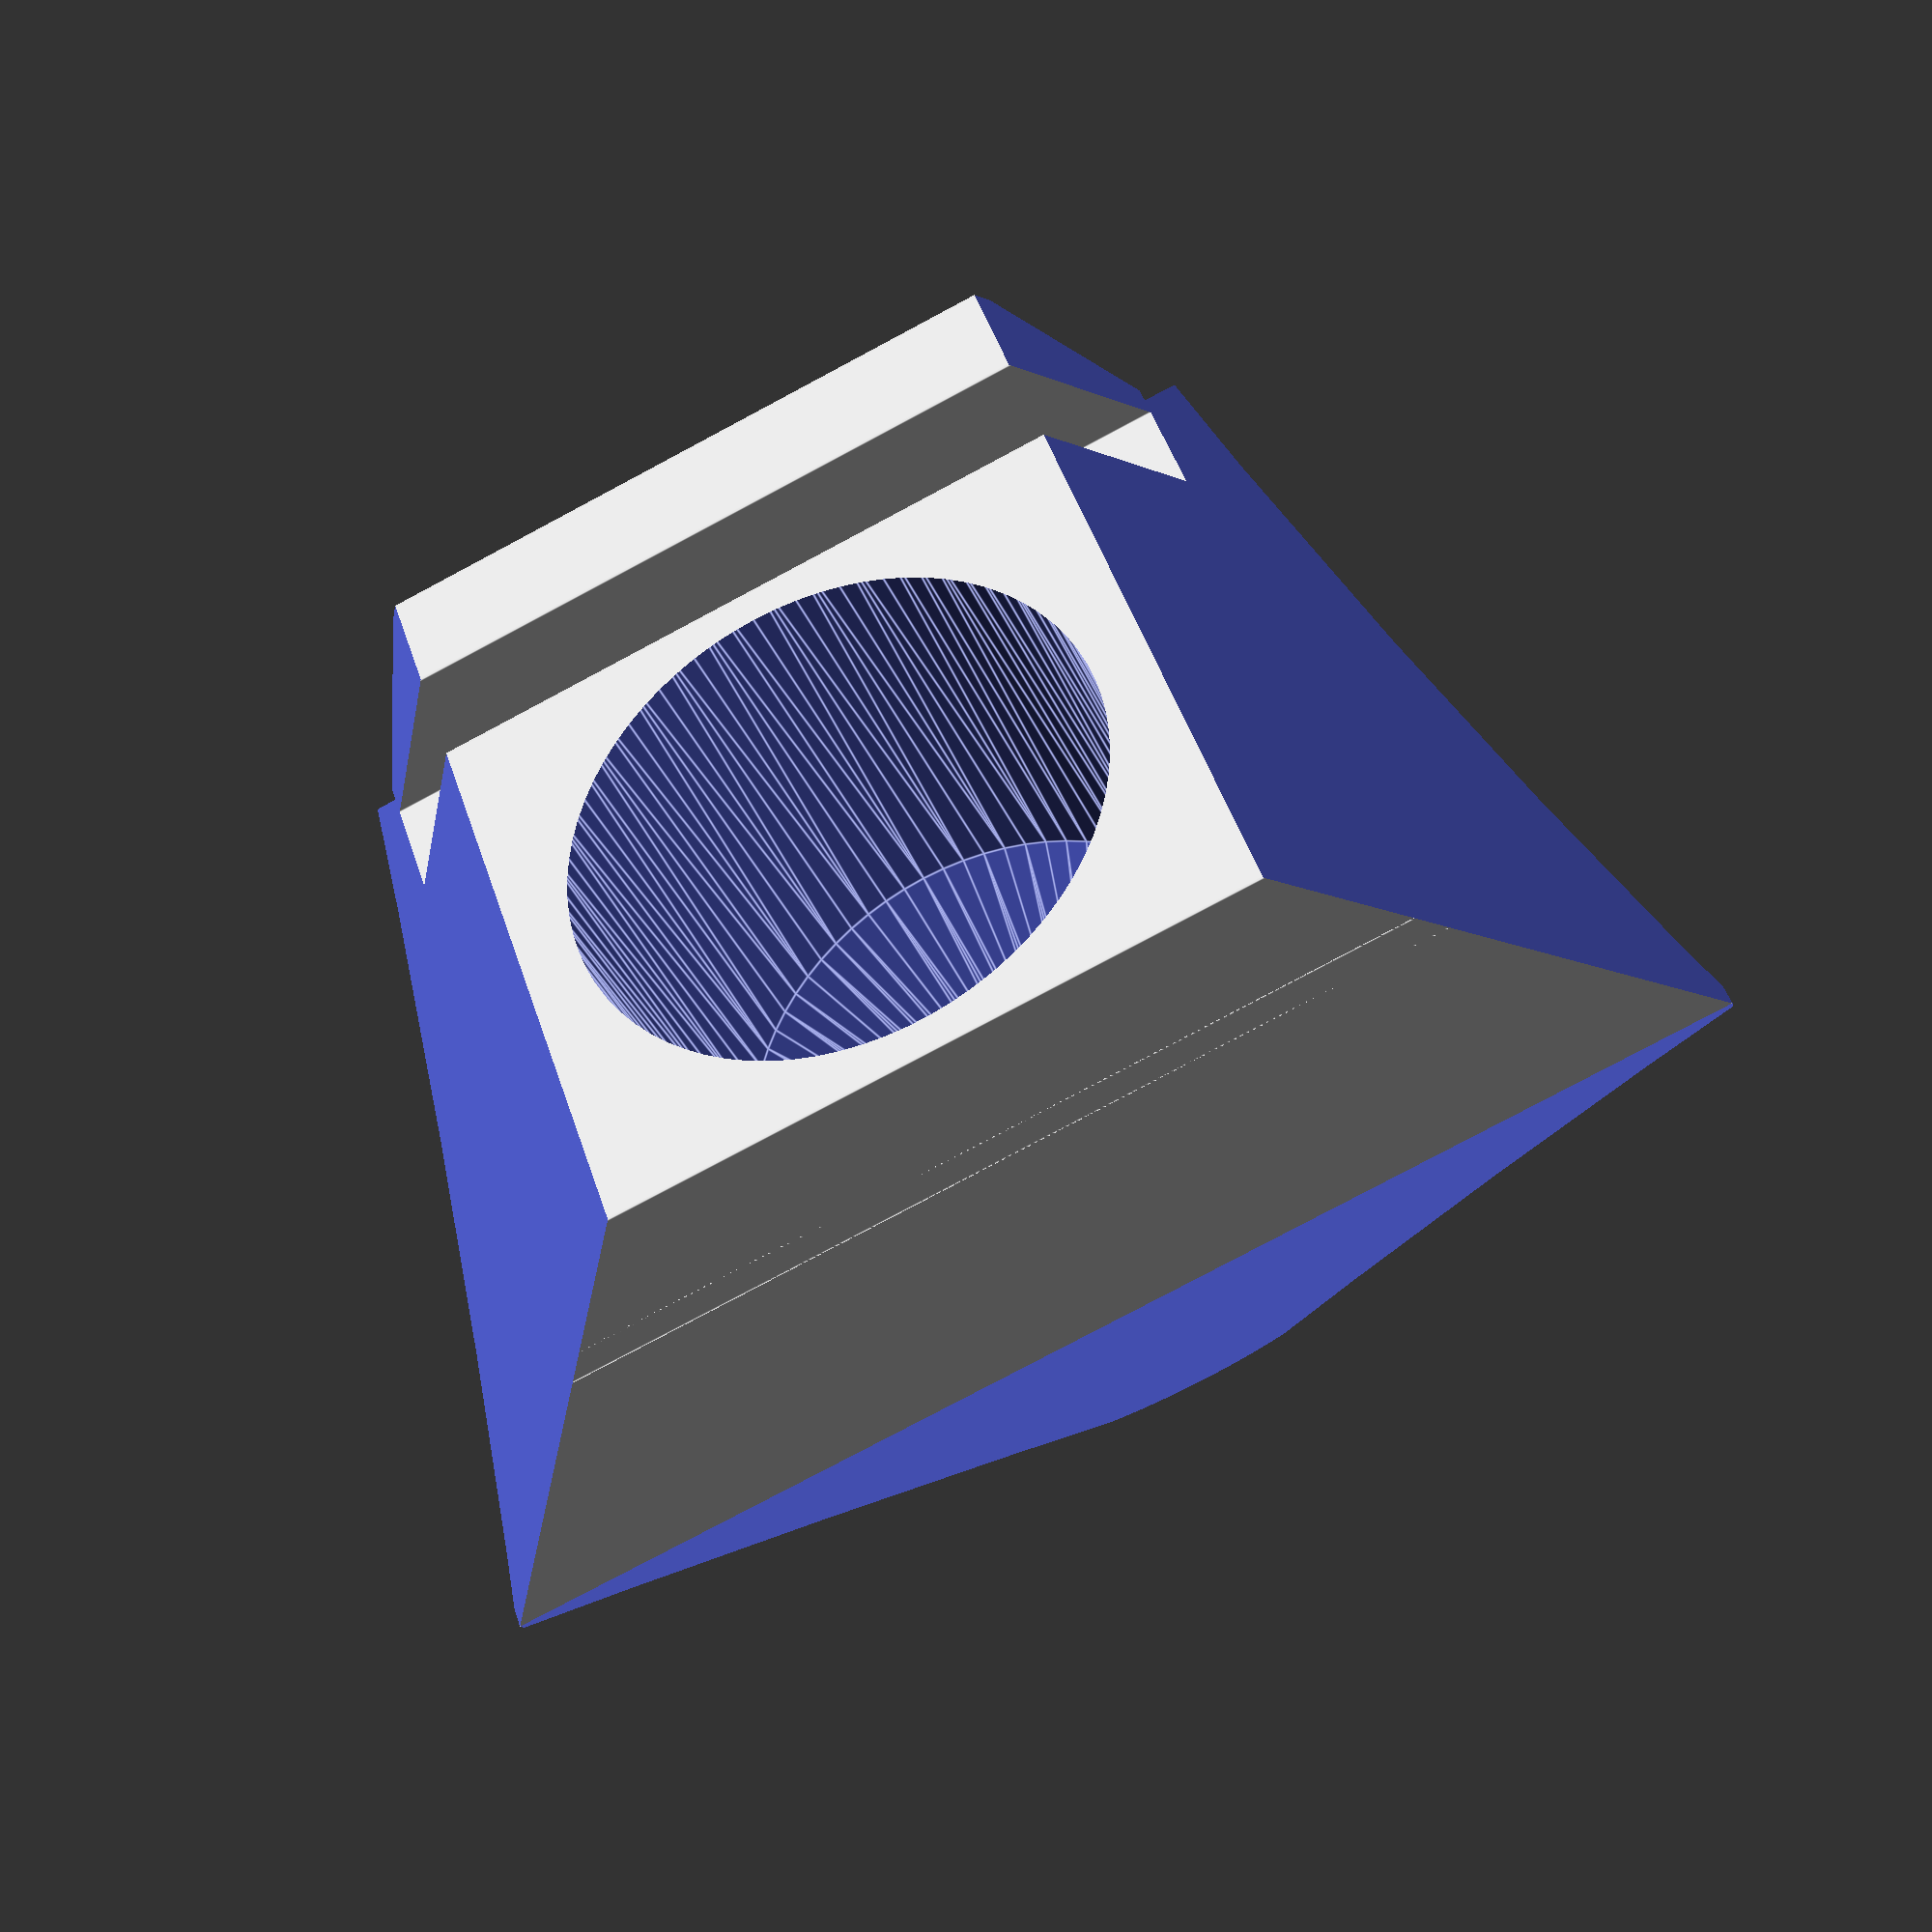
<openscad>
/*
 * http://www.thingiverse.com/thing:87677
 *
 * Snow plow attachment designed for Brio/Thomas style wooden trains.
 *
 * This vertical-print version is designed to look more like the plow on the
 * "Adventures of Thomas" train than the original pattern (thing:54071).  It
 * also has a tilted-up bottom edge of the blade to hopefully prevent it from
 * getting stuck when the toy train goes down a slope.
 *
 * The vertical printing alignment is designed to allow for the tilted bottom
 * edge, but also means that I was unable to print the tabs designed for the
 * original pattern to hold this onto the train.  Thus, you will have to use
 * the mounting-magnet cavity in order to use this accessory effectively with
 * your child's trains.  Just insert the magnet (after double-checking polarity)
 * and glue it into place with epoxy or by manually extruding plastic into the
 * hole.
 *
 * Mounting-magnet dimensions are based on:
 *
 *   http://www.cherrytreetoys.com/Ceramic-Magnet-P3616.aspx
 *
 * Copyright 2013 to Chris Petersen
 * License: http://creativecommons.org/licenses/by-sa/3.0/
 *
 * Find the latest versions of this and other related designs at:
 *
 *   https://github.com/ex-nerd/3d
 */

/* [Global] */

// Render support structure?
support = true;

/* [Hidden] */

/*
 * Render the snow plow
 */
module plow($fn=75) {
    // Basic configuration
    w = 25.4; // Width of plow
    h = 22; // Height of plow
    d = 20;   // Depth (distance to tip) of plow (plus a little extra for the bullnose effect)
    // The height of the mounting block that extends behind the plow
    mount_height=h-5.4;
    // Radius of the hole to cut for the train's magnet to be insert into (adjusted for shrinkage)
    mount_radius = (mount_height/2)-1;
    magnet_radius = 6.8;

    /*
     * Creates one side of the curve of the plow blade.
     * Intended to be mirrored.
     */
    module half_cutout() {
      hull() {
        translate([70,34,h+10])
          scale(v=[1,1,.05])
              sphere(r=75);
        translate([46,52,0])
          scale(v=[1,1,.05])
            sphere(r=50);
      }
    }

    /*
     * Creates both sides of the curve of the plow blade.
     * Intended to be used with difference().
     */
    module cutout() {
      union() {
        mirror([0,1,0])
          half_cutout();
        half_cutout();
      }
    }

    /*
     * The plow blade
     */
    module blade() {
      difference() {
        translate([0,-w/2-5,0]) {
          union() {
            cube(size = [d,w+10,h+5]);
            // bullnose
            translate([d-4,w/2+5,4.8])
              sphere(6);
          }
        }
        cutout();
        // peak
        translate([-.01,-w/2-6,h-2]) rotate([0,-45,0])
            cube(size = [14,w+12,6]);
        // This tilts the tip of blade of the plow slightly upwards.
        translate([14,-w/2-6,-h])
          rotate(a=[0,-25,0])
            cube(size = [d*2,w+12,h]);
      }
    }

    /*
     * Plow blade and assembly to mount it to a wooden train.
     */
    rotate([0,-90,0]) {
        difference() {
            union() {
            difference() {
              union() {
                blade();
                 // magnet cavity holder
                translate([-4,-w/2,0])
                  cube(size = [5,w,mount_height]);
              }
              // Train-magnet cavity
              translate([4,0,mount_radius+(mount_height/2-mount_radius)])
                rotate([0,-90,0])
                  hull() {
                    translate([0,0,-4]) cylinder(r=mount_radius, h=14+1);
                    translate([0,0,-10])
                      cylinder(r=magnet_radius-4, h=14+1);
                  }
            }
            // Support blocks
            if (support) {
              translate([0,0,0]) difference() {
                union() {
                  // plow peak support
                  translate([-4,-w/2,h-2.5])
                    cube(size = [4.01,w,3]);
                }
                translate([-4,-w/2,h+.75]) rotate([0,30,0])
                  cube(size = [5,w+1,4]);
              }
            }
          }
          // edges
          translate([-6,-w/2+5.2+.01,-.1]) rotate([0,0,236])
            cube(size = [6,20,h+5]);
          translate([-6,w/2-5.2-.01,-.1]) rotate([0,0,34])
            cube(size = [20,6,h+5]);
        }
    }
}

plow();

</openscad>
<views>
elev=215.6 azim=288.9 roll=338.9 proj=p view=edges
</views>
